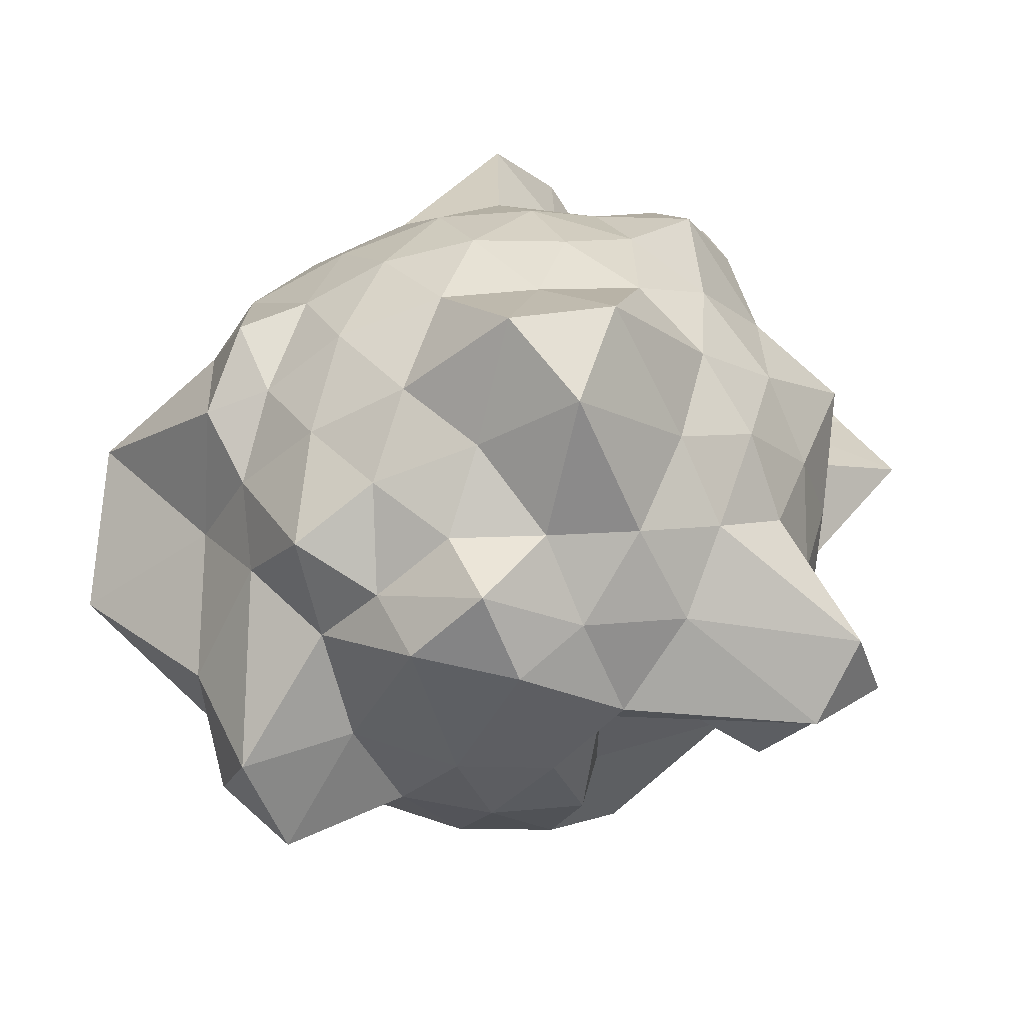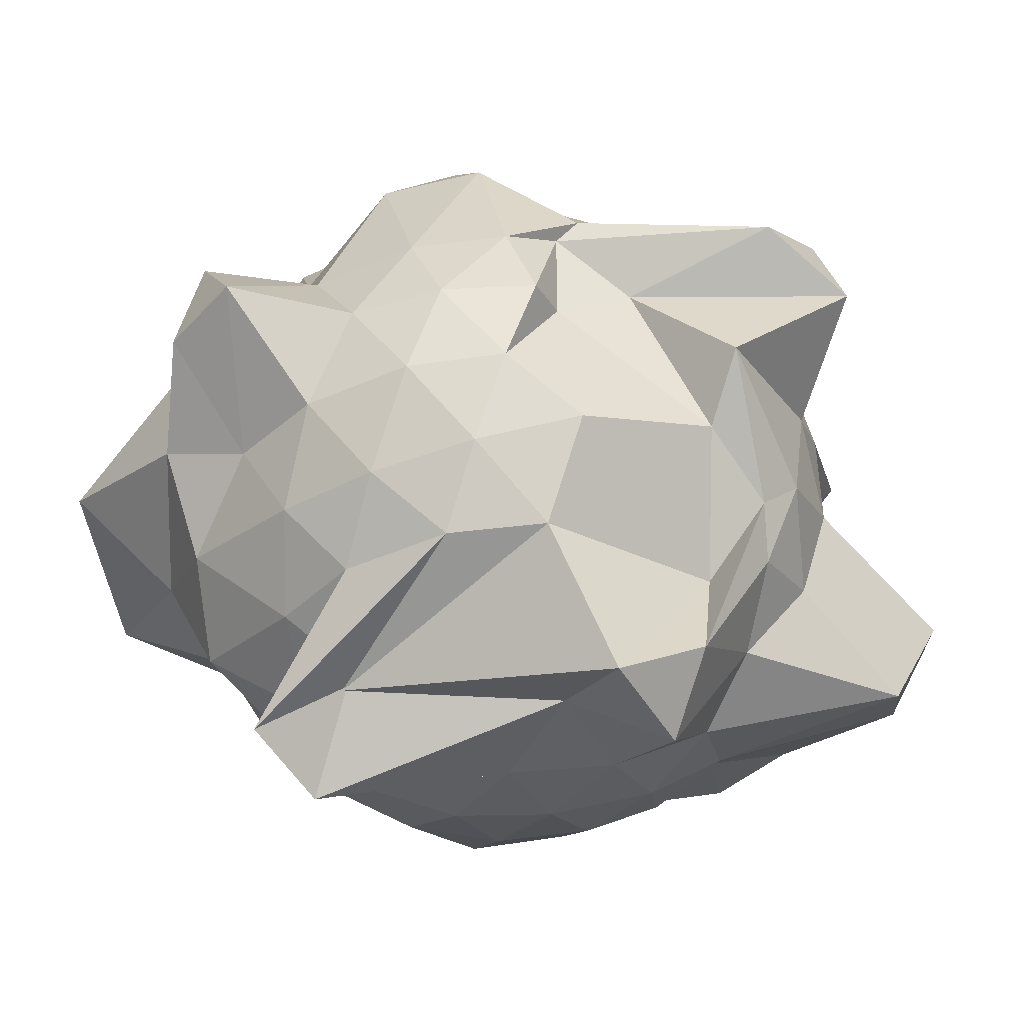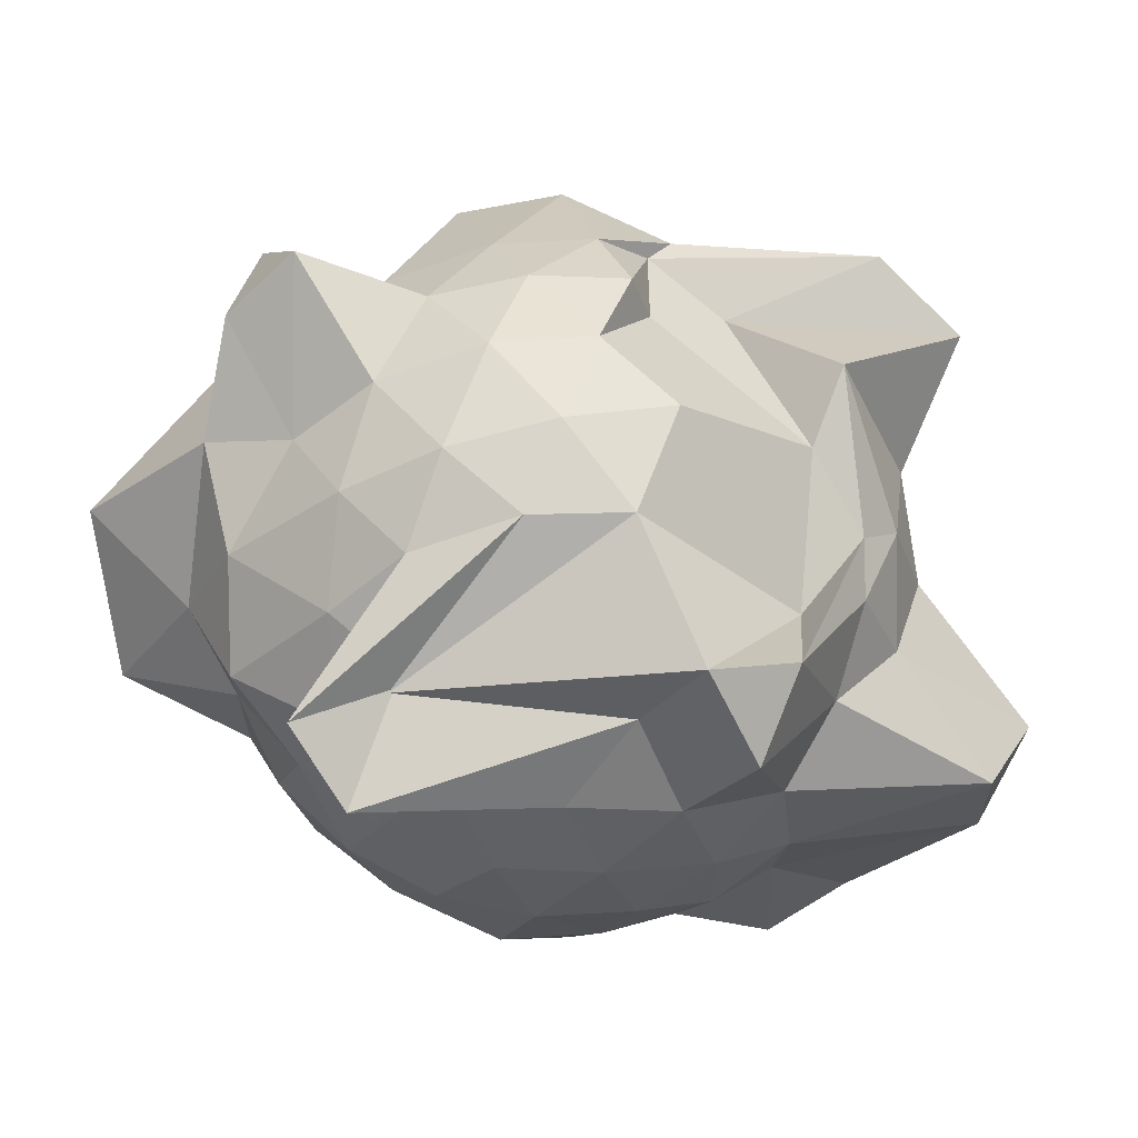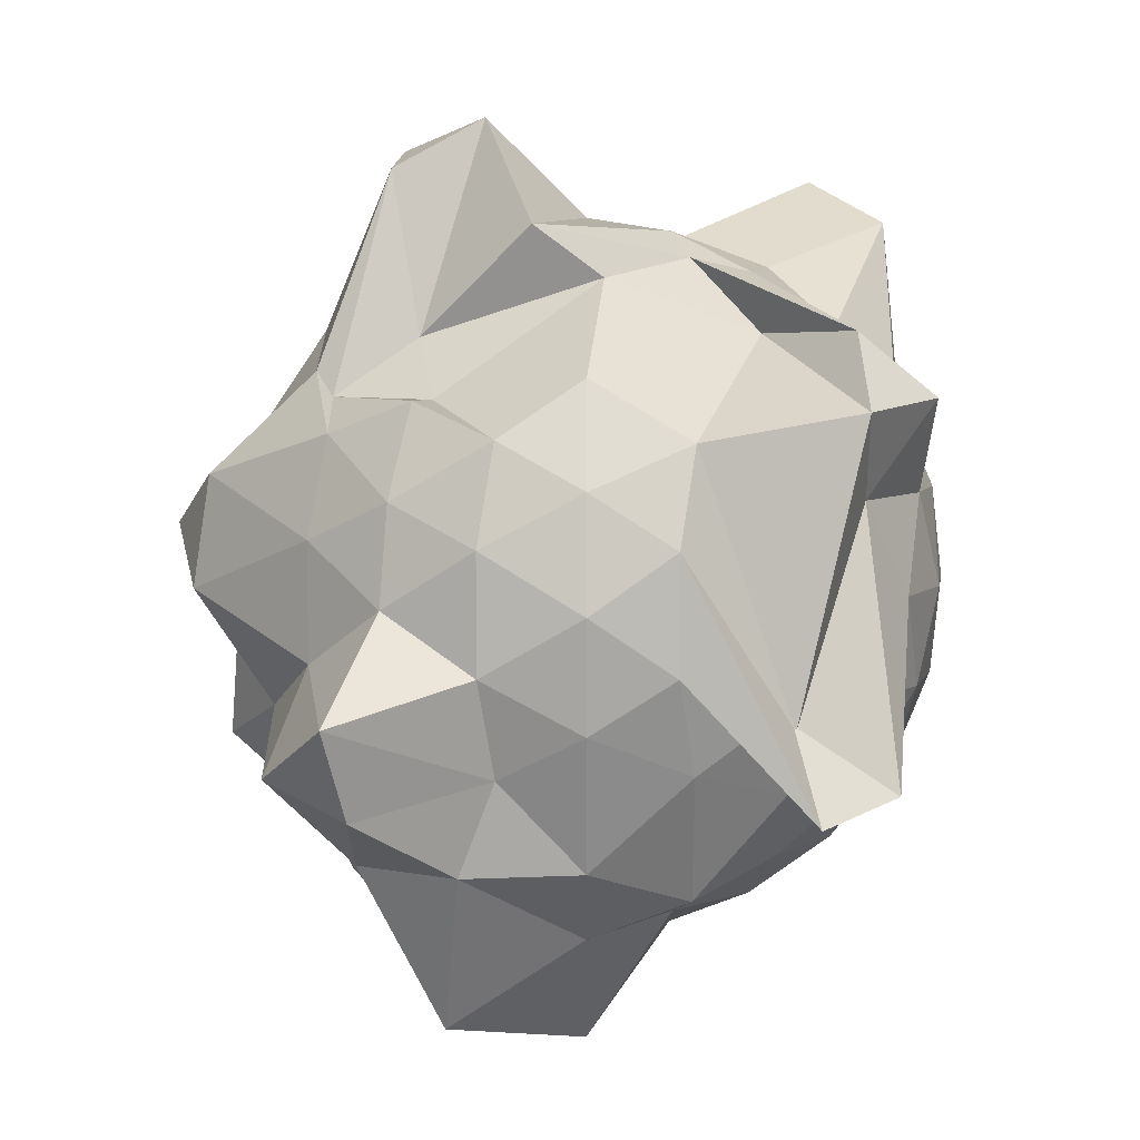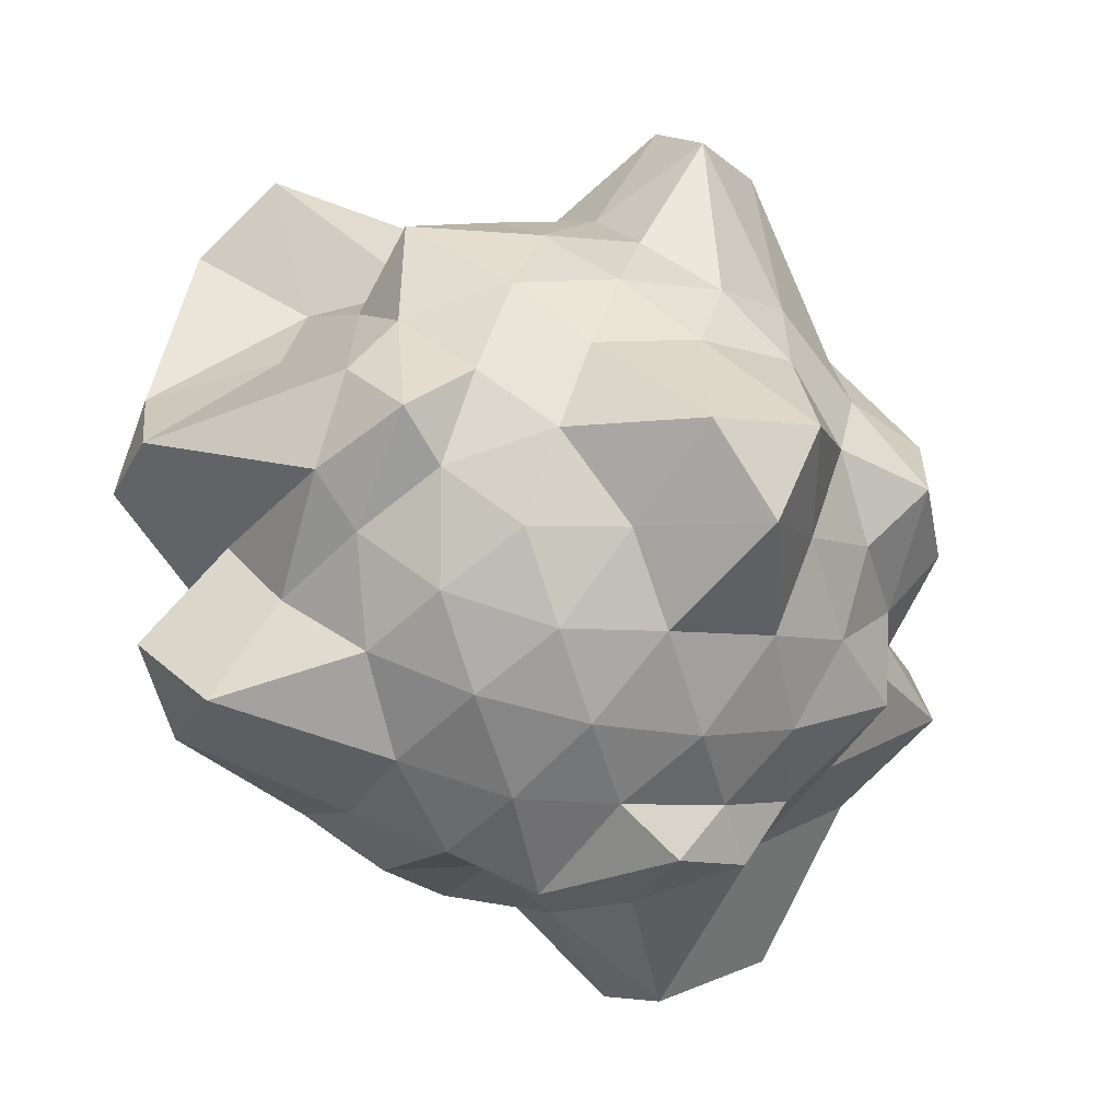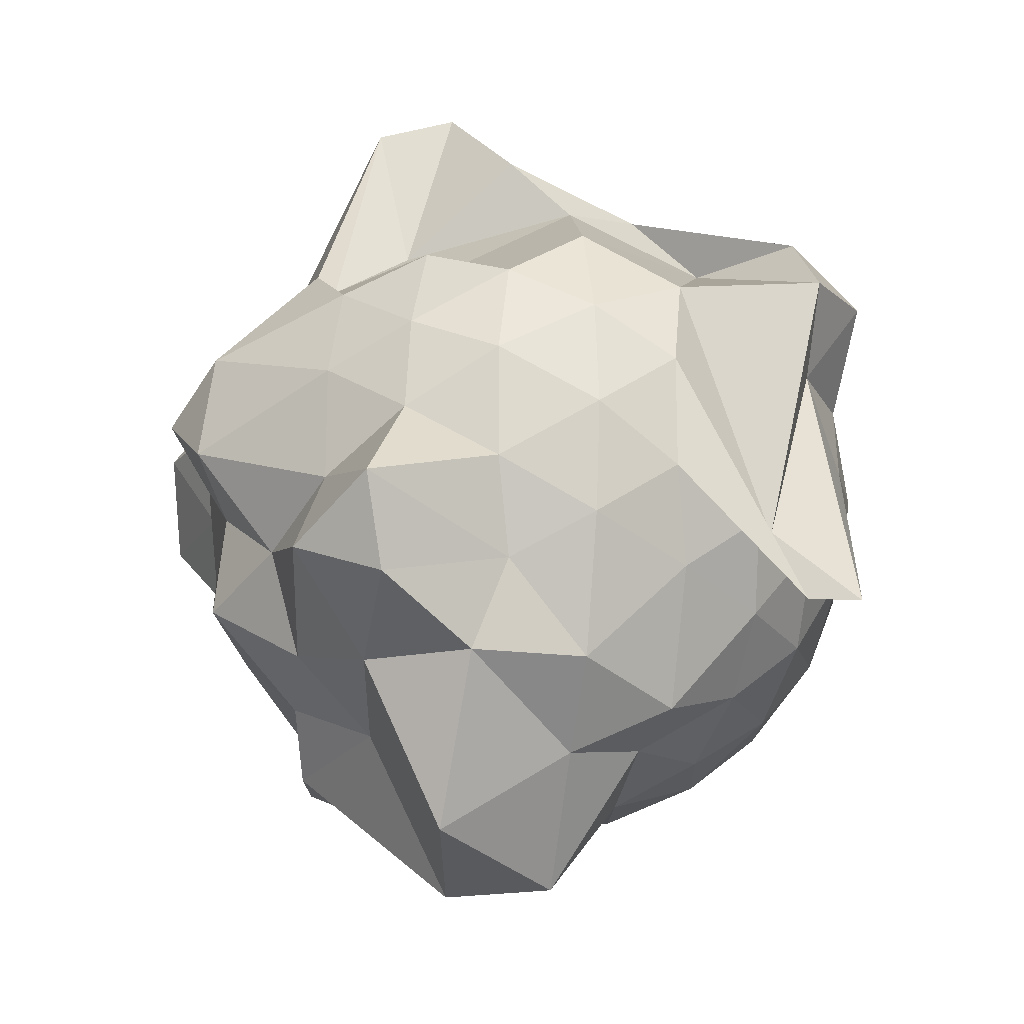
<metadata>
{"format":"obj","ext":"obj","renderer":"f3d","projection":"perspective","resolution":1024,"background":"white","views":[{"elev":62.7,"azim":-71.2,"up":"+Y"},{"elev":-44.5,"azim":-62.8,"up":"+Y"},{"elev":-54.8,"azim":-68.5,"up":"+Y"},{"elev":6.1,"azim":-58.0,"up":"+Z"},{"elev":-5.9,"azim":151.9,"up":"+Z"},{"elev":-18.8,"azim":-69.4,"up":"+Z"}]}
</metadata>
<code>
o MountainTerrain
g MountainTerrain
v 0.2629 0.3979 -0.005204
v 0.3469 0.3236 0.07511
v 0.2169 0.4039 0.1247
v 0.4045 0.3326 0.1493
v 0.2939 0.3167 0.2075
v 0.1545 0.3771 0.2448
v 0.4313 0.2126 0.2117
v 0.3441 0.1853 0.2887
v 0.4253 -0.0274 0.2577
v 0.3435 0.05452 0.319
v 0.3039 0.1199 0.4339
v 0.2127 0.2665 0.3389
v 0.08031 0.3195 0.3458
v 0.1299 0.1895 0.4261
v 0 0.2355 0.4201
v 0.1366 0.4536 -0.005204
v 0.08123 0.5604 0.1262
v 0 0.5848 -0.005204
v 0 0.3979 0.2577
v -0.08031 0.3195 0.3458
v -0.1545 0.3771 0.2448
v -0.08123 0.5604 0.1262
v -0.1366 0.4536 -0.005204
v -0.2169 0.4039 0.1247
v -0.2629 0.3979 -0.005204
v 0.2169 0.4039 -0.1352
v 0.08123 0.4481 -0.1366
v 0.1545 0.3771 -0.2552
v -0.08123 0.4481 -0.1366
v -0.2169 0.4039 -0.1352
v -0.1545 0.3771 -0.2552
v 0 0.3979 -0.2681
v 0.08031 0.3195 -0.3562
v -0.08031 0.3195 -0.3562
v 0 0.3357 -0.4305
v 0.3469 0.3236 -0.08552
v 0.2939 0.3167 -0.2179
v 0.4045 0.2226 -0.1597
v 0.2127 0.2665 -0.3493
v 0.1299 0.1829 -0.4758
v 0.25 0.146 -0.4188
v 0.3441 0.1853 -0.2991
v 0.5782 0.1025 -0.2221
v 0.351 0.05291 -0.366
v 0.5722 -0.0274 -0.2681
v 0.4253 0.2355 -0.005204
v 0.4755 0.104 -0.08643
v 0.6278 -0.0274 -0.1418
v 0.5 -0.0274 -0.005204
v 0.4755 0.2141 0.07603
v 0.6248 -0.0274 0.1314
v -0.3469 0.4231 0.07511
v -0.2939 0.3167 0.2075
v -0.4045 0.3221 0.1493
v -0.2127 0.2665 0.3389
v -0.1299 0.1895 0.5861
v -0.25 0.1271 0.5593
v -0.3441 0.1853 0.2887
v -0.4313 0.1025 0.2117
v -0.351 0.1529 0.2556
v -0.4253 -0.0274 0.2577
v 0 0.1092 0.4758
v 0.1314 0.05383 0.4703
v 0 -0.0274 0.4948
v 0.2251 -0.001914 0.3754
v 0.351 -0.1077 0.3417
v 0.3716 -0.1819 0.5501
v 0.1314 -0.1086 0.4703
v 0 -0.164 0.4758
v 0.1299 -0.2443 0.4261
v 0 -0.2903 0.4201
v 0.5752 -0.1573 0.2117
v 0.6194 -0.1588 0.07603
v 0.4045 -0.2774 0.1493
v 0.4755 -0.1588 -0.08643
v 0.4313 -0.1573 -0.2221
v 0.4045 -0.299 -0.1597
v 0.4253 -0.2903 -0.005204
v 0.3469 -0.3784 0.07511
v 0.3469 -0.3784 -0.08552
v 0.2629 -0.4527 -0.005204
v 0.351 -0.1077 -0.366
v 0.2629 -0.0274 -0.4444
v 0.25 -0.1819 -0.4097
v 0.1314 0.04555 -0.4369
v 0 0.2095 -0.4862
v 0 -0.0274 -0.5052
v 0.1314 -0.1086 -0.4807
v 0.1299 -0.2443 -0.4365
v 0 -0.164 -0.4862
v 0 -0.2903 -0.4305
v -0.1299 0.2898 -0.4365
v -0.2127 0.2665 -0.3493
v -0.25 0.1271 -0.4097
v -0.3217 0.354 -0.2179
v -0.3469 0.3236 -0.08552
v -0.3903 0.226 -0.1597
v -0.3205 0.2133 -0.2991
v -0.4441 0.05291 -0.3521
v -0.5782 0.1025 -0.2221
v -0.5722 -0.0274 -0.2681
v -0.2629 -0.5372 -0.2752
v -0.3469 -0.3784 0.07511
v -0.2169 -0.4751 -0.1609
v -0.4045 -0.2774 0.1493
v -0.2939 -0.3715 0.2075
v -0.1545 -0.5458 0.2448
v -0.4313 -0.1573 0.2117
v -0.3441 -0.2401 0.2887
v -0.351 -0.007714 0.2556
v -0.1689 -0.1592 0.4132
v -0.03108 -0.3213 0.3389
v -0.08031 -0.4882 0.3458
v -0.04887 -0.2216 0.44
v -0.1366 -0.5848 -0.2464
v -0.08123 -0.5029 0.1262
v 0 -0.5274 -0.005204
v 0 -0.5666 0.2577
v 0.08031 -0.3743 0.3458
v 0.1545 -0.4319 0.2448
v 0.08123 -0.5029 0.1262
v 0.1366 -0.5084 -0.005204
v 0.2169 -0.4587 0.1247
v -0.2169 -0.4587 -0.1352
v -0.08123 -0.5029 -0.1366
v -0.1545 -0.4319 -0.2552
v 0.08123 -0.5029 -0.1366
v 0.2169 -0.4587 -0.1352
v 0.1545 -0.4319 -0.2552
v 0 -0.4527 -0.2681
v -0.08031 -0.3743 -0.3562
v 0.08031 -0.3743 -0.3562
v -0.3469 -0.3784 -0.08552
v -0.2939 -0.3715 -0.2179
v -0.4045 -0.2774 -0.1597
v -0.2127 -0.3213 -0.4001
v -0.1299 -0.2443 -0.4365
v -0.25 -0.1819 -0.4605
v -0.3441 -0.2401 -0.3499
v -0.4313 -0.1573 -0.2221
v -0.4441 -0.1077 -0.3521
v -0.4253 -0.2903 -0.005204
v -0.4755 -0.1588 -0.08643
v -0.6278 -0.0274 -0.1418
v -0.5 -0.0274 -0.005204
v -0.4755 -0.1588 0.07603
v -0.481 -0.0274 0.1314
v -0.2319 -0.08589 0.4842
v -0.2629 0.0726 0.334
v -0.1314 0.05383 0.6303
v 0.2939 -0.3715 0.2075
v 0.3343 -0.3213 0.4897
v 0.4657 -0.2401 0.4395
v 0.2127 -0.3213 -0.3493
v 0.2939 -0.3931 -0.2179
v 0.3441 -0.2617 -0.2991
v -0.3559 -0.0274 -0.5801
v -0.1314 -0.1086 -0.6303
v -0.1314 0.05383 -0.6303
v -0.4755 0.104 0.07603
v -0.4755 0.104 -0.08643
v -0.4253 0.335 -0.005204
f 3 2 1
f 5 4 2
f 3 5 2
f 6 5 3
f 8 7 4
f 10 9 7
f 8 10 7
f 11 10 8
f 5 8 4
f 12 11 8
f 5 12 8
f 6 12 5
f 13 12 6
f 14 11 12
f 13 14 12
f 15 14 13
f 16 3 1
f 17 6 3
f 16 17 3
f 18 17 16
f 19 13 6
f 20 15 13
f 19 20 13
f 21 20 19
f 17 19 6
f 22 21 19
f 17 22 19
f 18 22 17
f 23 22 18
f 24 21 22
f 23 24 22
f 25 24 23
f 26 16 1
f 27 18 16
f 26 27 16
f 28 27 26
f 29 23 18
f 30 25 23
f 29 30 23
f 31 30 29
f 27 29 18
f 32 31 29
f 27 32 29
f 28 32 27
f 33 32 28
f 34 31 32
f 33 34 32
f 35 34 33
f 36 26 1
f 37 28 26
f 36 37 26
f 38 37 36
f 39 33 28
f 40 35 33
f 39 40 33
f 41 40 39
f 37 39 28
f 42 41 39
f 37 42 39
f 38 42 37
f 43 42 38
f 44 41 42
f 43 44 42
f 45 44 43
f 2 36 1
f 46 38 36
f 2 46 36
f 4 46 2
f 47 43 38
f 48 45 43
f 47 48 43
f 49 48 47
f 46 47 38
f 50 49 47
f 46 50 47
f 4 50 46
f 7 50 4
f 51 49 50
f 7 51 50
f 9 51 7
f 52 24 25
f 53 21 24
f 52 53 24
f 54 53 52
f 55 20 21
f 56 15 20
f 55 56 20
f 57 56 55
f 53 55 21
f 58 57 55
f 53 58 55
f 54 58 53
f 59 58 54
f 60 57 58
f 59 60 58
f 61 60 59
f 62 14 15
f 63 11 14
f 62 63 14
f 64 63 62
f 65 10 11
f 66 9 10
f 65 66 10
f 67 66 65
f 63 65 11
f 68 67 65
f 63 68 65
f 64 68 63
f 69 68 64
f 70 67 68
f 69 70 68
f 71 70 69
f 72 51 9
f 73 49 51
f 72 73 51
f 74 73 72
f 75 48 49
f 76 45 48
f 75 76 48
f 77 76 75
f 73 75 49
f 78 77 75
f 73 78 75
f 74 78 73
f 79 78 74
f 80 77 78
f 79 80 78
f 81 80 79
f 82 44 45
f 83 41 44
f 82 83 44
f 84 83 82
f 85 40 41
f 86 35 40
f 85 86 40
f 87 86 85
f 83 85 41
f 88 87 85
f 83 88 85
f 84 88 83
f 89 88 84
f 90 87 88
f 89 90 88
f 91 90 89
f 92 34 35
f 93 31 34
f 92 93 34
f 94 93 92
f 95 30 31
f 96 25 30
f 95 96 30
f 97 96 95
f 93 95 31
f 98 97 95
f 93 98 95
f 94 98 93
f 99 98 94
f 100 97 98
f 99 100 98
f 101 100 99
f 104 103 102
f 106 105 103
f 104 106 103
f 107 106 104
f 109 108 105
f 110 61 108
f 109 110 108
f 111 110 109
f 106 109 105
f 112 111 109
f 106 112 109
f 107 112 106
f 113 112 107
f 114 111 112
f 113 114 112
f 71 114 113
f 115 104 102
f 116 107 104
f 115 116 104
f 117 116 115
f 118 113 107
f 119 71 113
f 118 119 113
f 120 119 118
f 116 118 107
f 121 120 118
f 116 121 118
f 117 121 116
f 122 121 117
f 123 120 121
f 122 123 121
f 81 123 122
f 124 115 102
f 125 117 115
f 124 125 115
f 126 125 124
f 127 122 117
f 128 81 122
f 127 128 122
f 129 128 127
f 125 127 117
f 130 129 127
f 125 130 127
f 126 130 125
f 131 130 126
f 132 129 130
f 131 132 130
f 91 132 131
f 133 124 102
f 134 126 124
f 133 134 124
f 135 134 133
f 136 131 126
f 137 91 131
f 136 137 131
f 138 137 136
f 134 136 126
f 139 138 136
f 134 139 136
f 135 139 134
f 140 139 135
f 141 138 139
f 140 141 139
f 101 141 140
f 103 133 102
f 142 135 133
f 103 142 133
f 105 142 103
f 143 140 135
f 144 101 140
f 143 144 140
f 145 144 143
f 142 143 135
f 146 145 143
f 142 146 143
f 105 146 142
f 108 146 105
f 147 145 146
f 108 147 146
f 61 147 108
f 69 114 71
f 148 111 114
f 69 148 114
f 64 148 69
f 149 110 111
f 60 61 110
f 149 60 110
f 57 60 149
f 148 149 111
f 150 57 149
f 148 150 149
f 64 150 148
f 62 150 64
f 56 57 150
f 62 56 150
f 15 56 62
f 79 123 81
f 151 120 123
f 79 151 123
f 74 151 79
f 152 119 120
f 70 71 119
f 152 70 119
f 67 70 152
f 151 152 120
f 153 67 152
f 151 153 152
f 74 153 151
f 72 153 74
f 66 67 153
f 72 66 153
f 9 66 72
f 89 132 91
f 154 129 132
f 89 154 132
f 84 154 89
f 155 128 129
f 80 81 128
f 155 80 128
f 77 80 155
f 154 155 129
f 156 77 155
f 154 156 155
f 84 156 154
f 82 156 84
f 76 77 156
f 82 76 156
f 45 76 82
f 99 141 101
f 157 138 141
f 99 157 141
f 94 157 99
f 158 137 138
f 90 91 137
f 158 90 137
f 87 90 158
f 157 158 138
f 159 87 158
f 157 159 158
f 94 159 157
f 92 159 94
f 86 87 159
f 92 86 159
f 35 86 92
f 59 147 61
f 160 145 147
f 59 160 147
f 54 160 59
f 161 144 145
f 100 101 144
f 161 100 144
f 97 100 161
f 160 161 145
f 162 97 161
f 160 162 161
f 54 162 160
f 52 162 54
f 96 97 162
f 52 96 162
f 25 96 52

</code>
